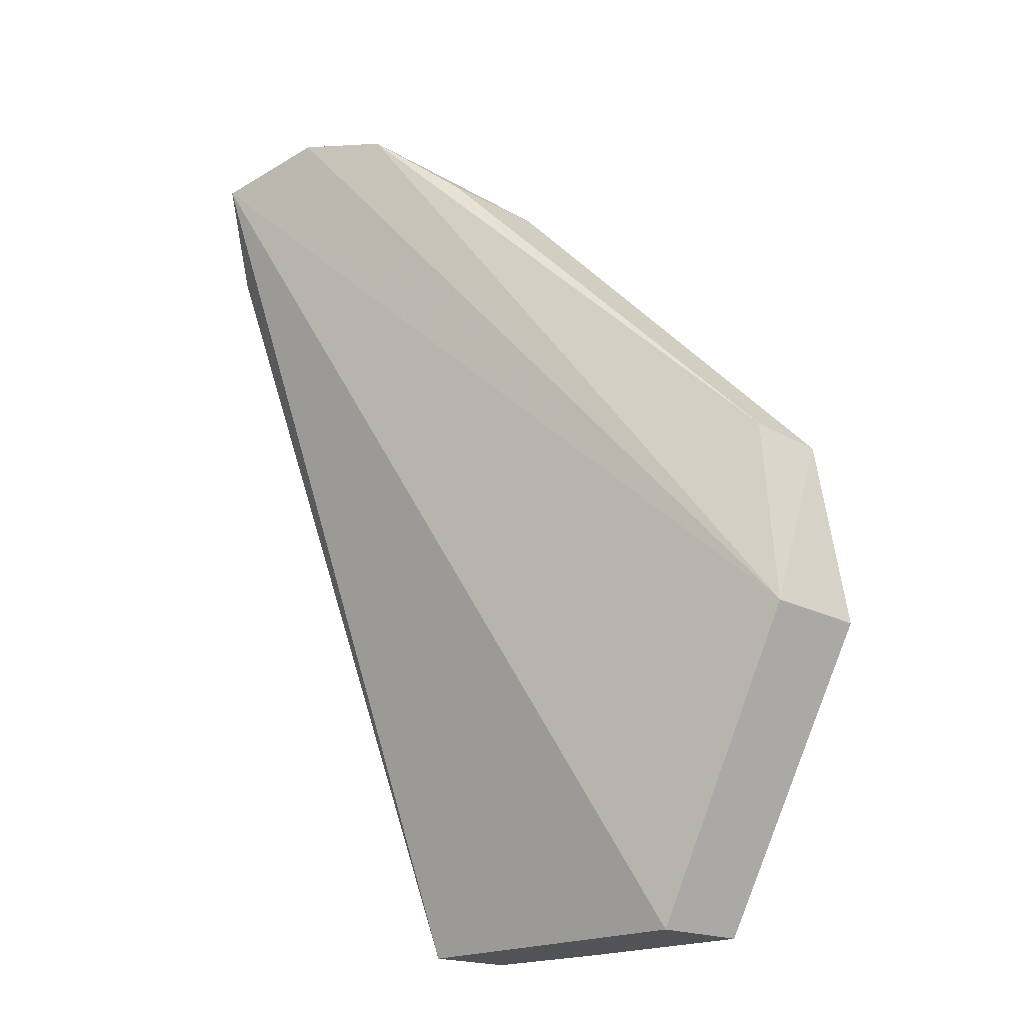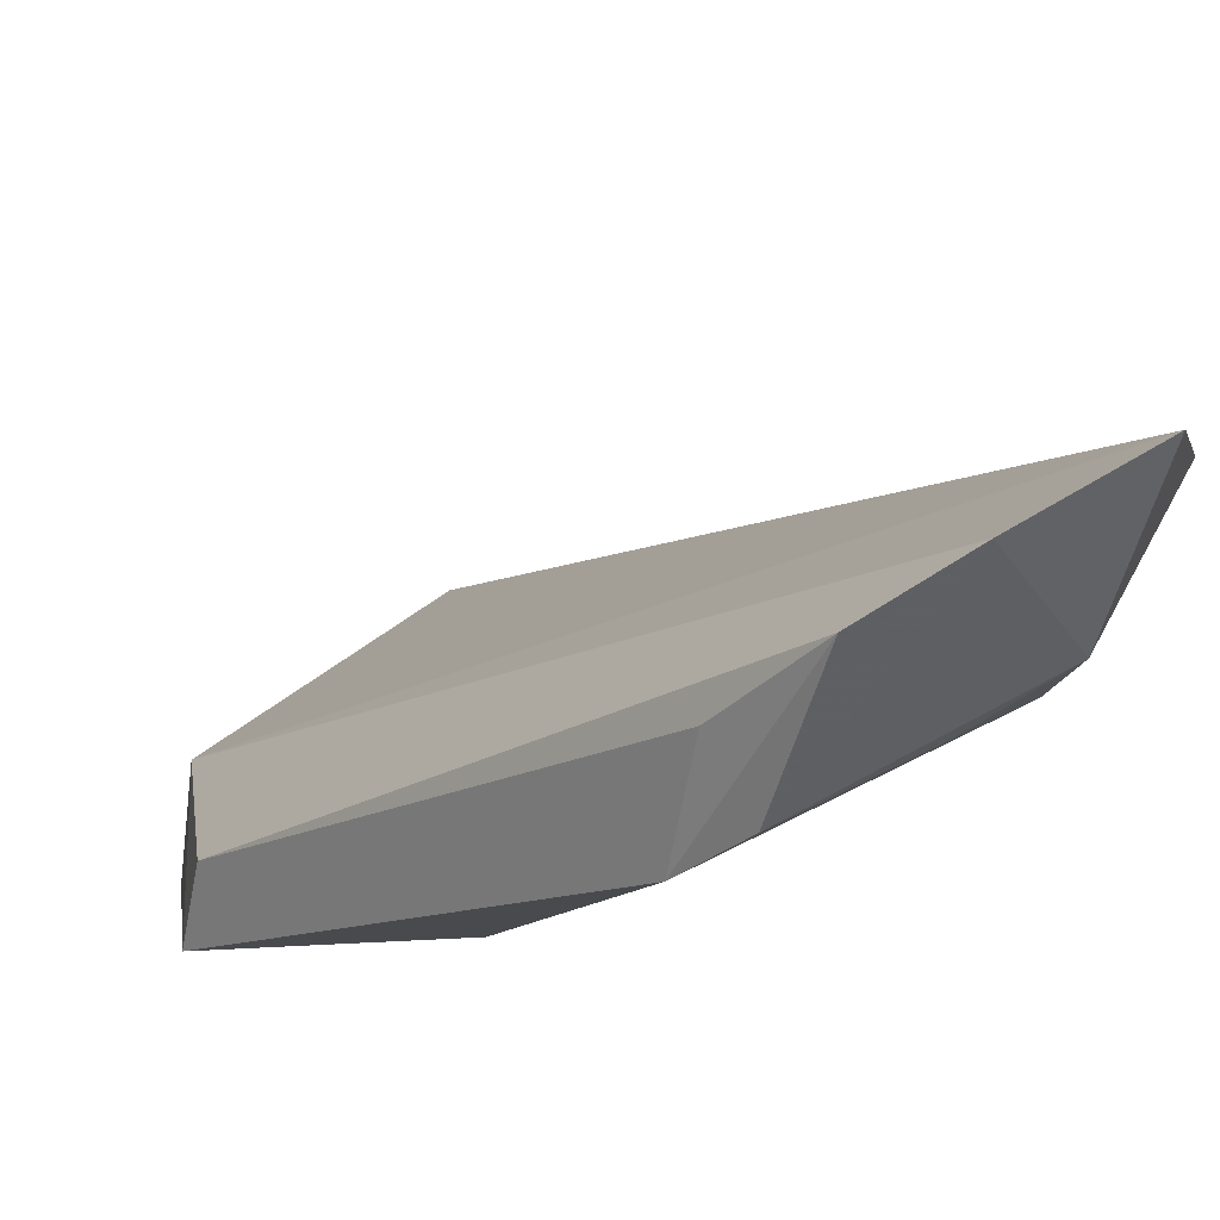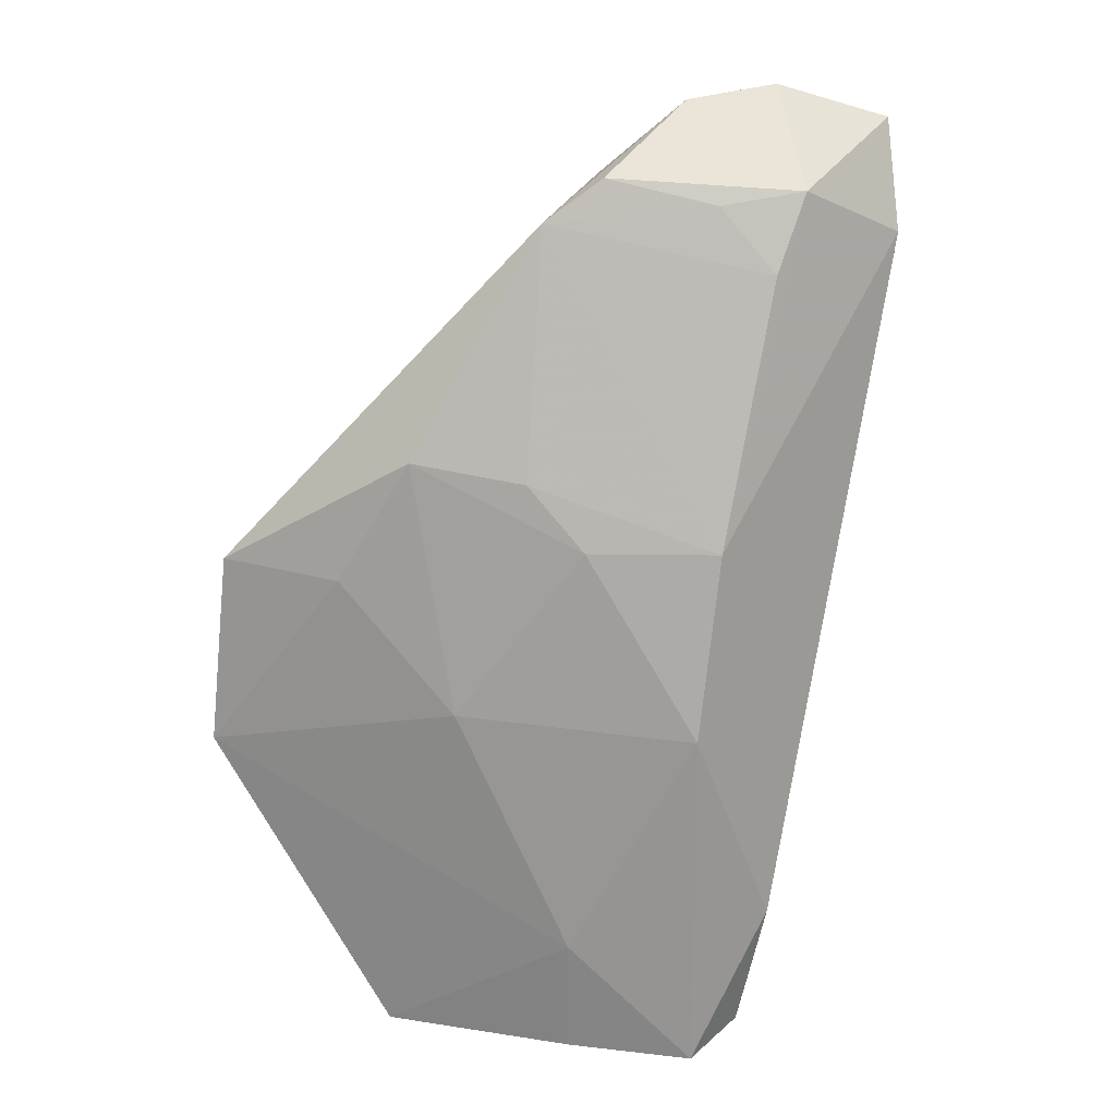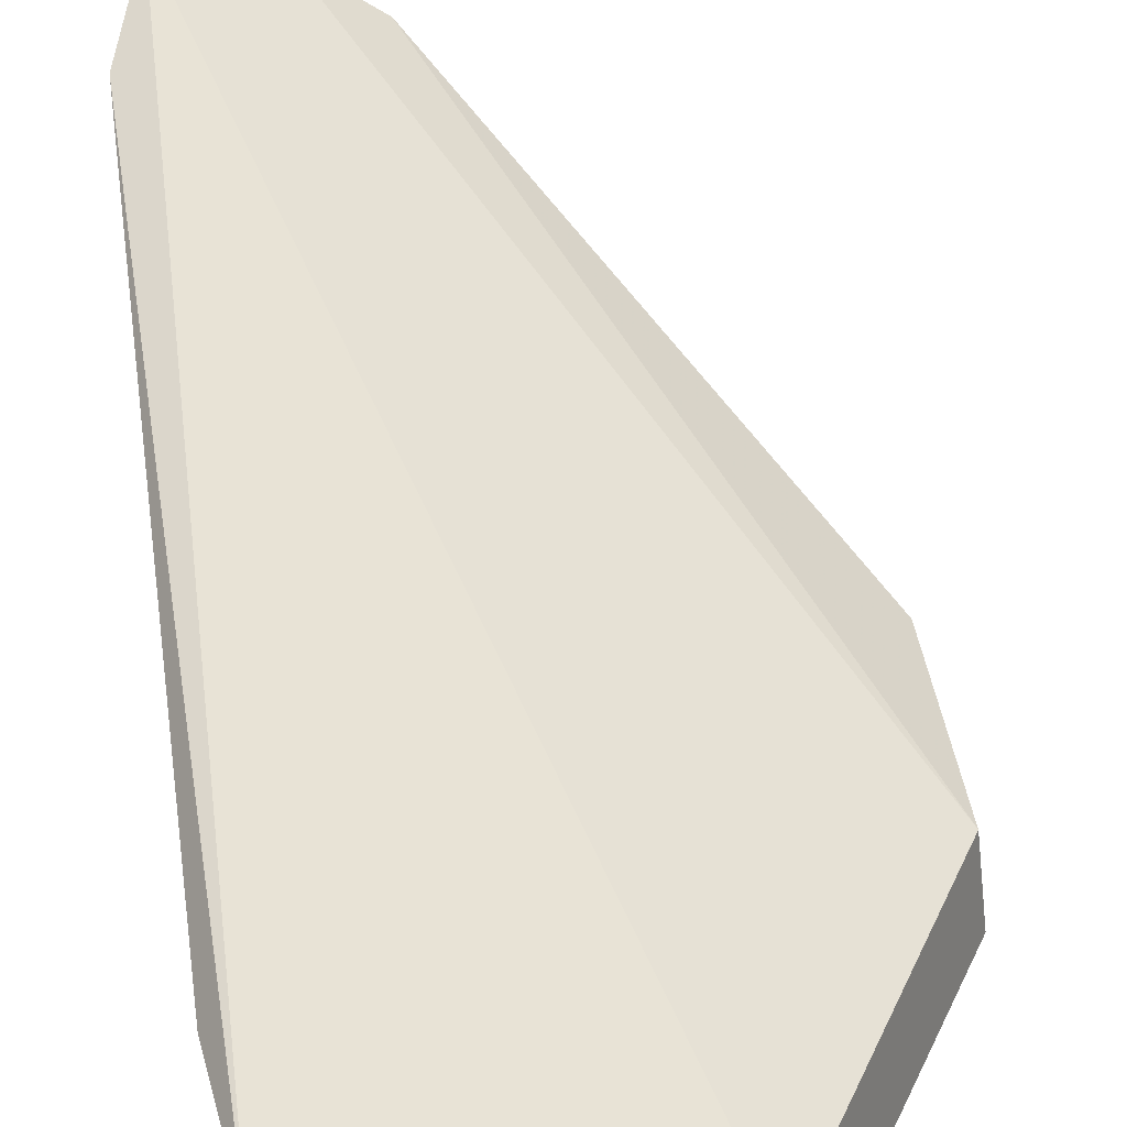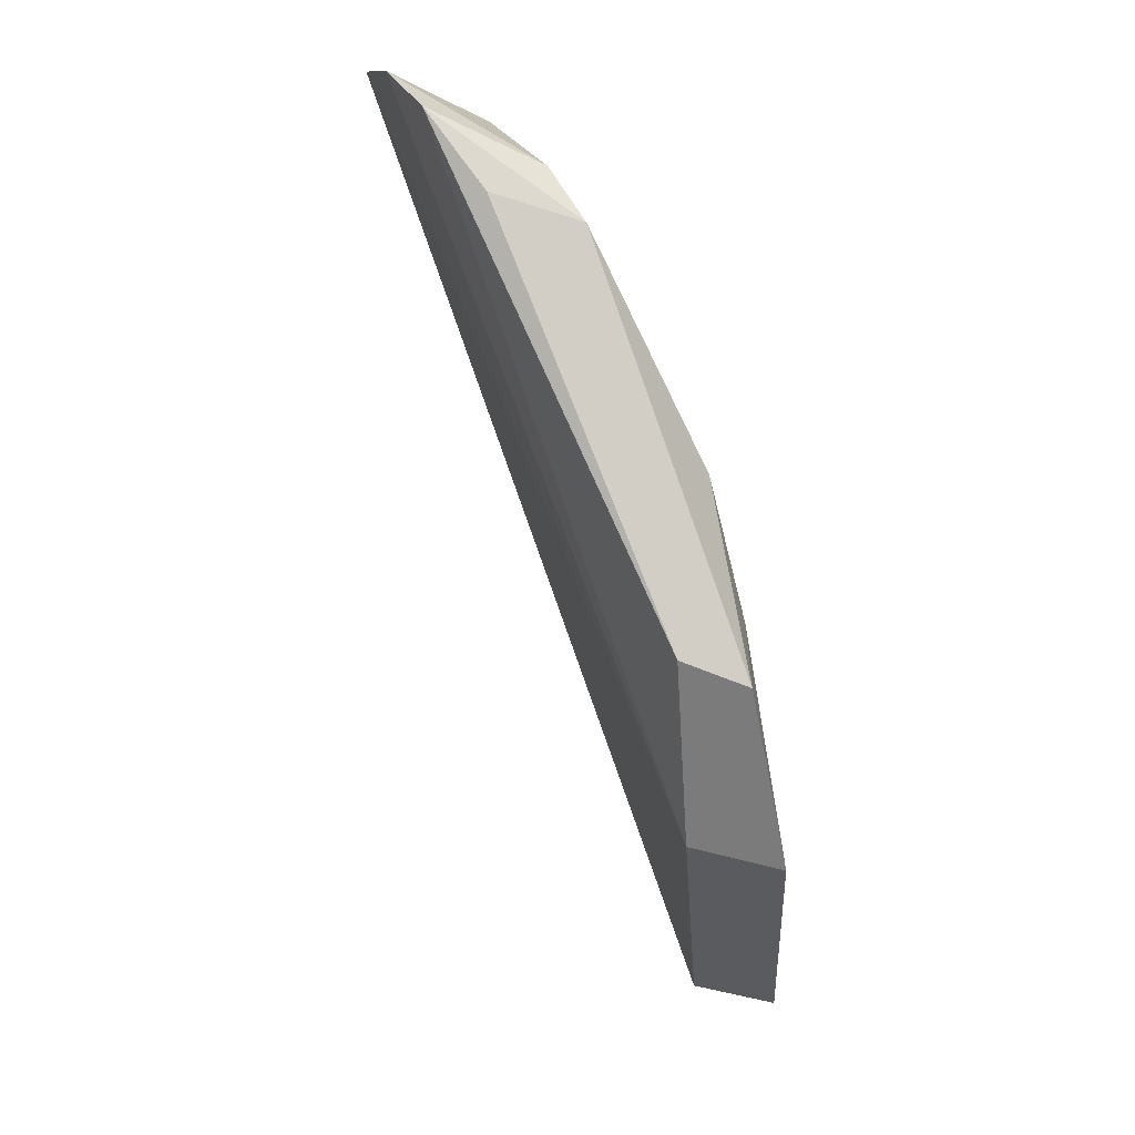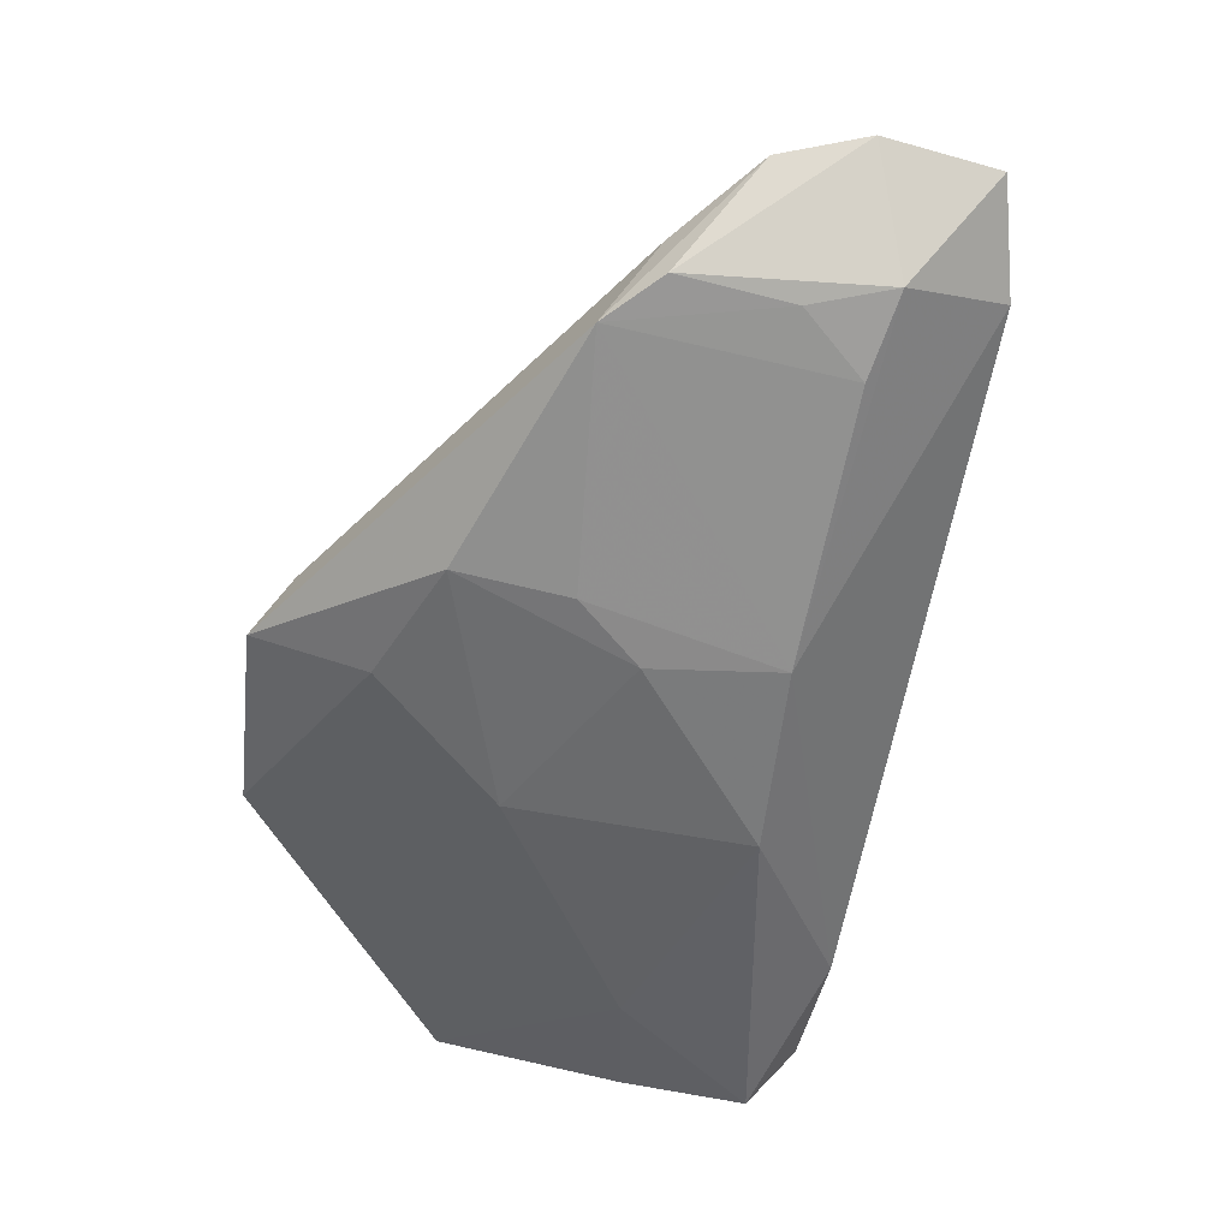
<metadata>
{"format":"obj","ext":"obj","renderer":"f3d","projection":"perspective","resolution":1024,"background":"white","views":[{"elev":-20.6,"azim":52.2,"up":"+Y"},{"elev":19.9,"azim":174.3,"up":"+Z"},{"elev":29.8,"azim":-155.1,"up":"+Y"},{"elev":42.1,"azim":-7.5,"up":"+Z"},{"elev":28.6,"azim":97.7,"up":"+Y"},{"elev":47.7,"azim":-153.5,"up":"+Y"}]}
</metadata>
<code>
v -0.1592 0.0379 -0.1947
v -0.1112 0.1112 -0.2173
v -0.1137 0.1137 -0.1949
v -0.2111 0.2583 -0.1121
v -0.2258 0.1238 -0.1871
v -0.1151 0.161 -0.1917
v -0.2354 0.2506 -0.1019
v -0.2311 0.03731 -0.1977
v -0.1122 0.1571 -0.208
v -0.1935 0.2556 -0.1241
v -0.2272 0.2418 -0.1338
v -0.1709 0.1264 -0.2041
v -0.156 0.03715 -0.2154
v -0.2431 0.2273 -0.1128
v -0.2361 0.03807 -0.1796
v -0.1753 0.2363 -0.1641
v -0.1859 0.2453 -0.154
v -0.2007 0.06696 -0.2044
v -0.1412 0.1562 -0.2046
v -0.2409 0.06986 -0.1739
v -0.2251 0.1672 -0.1736
v -0.1789 0.2412 -0.1411
v -0.2015 0.03728 -0.2058
v -0.1558 0.1855 -0.1944
v -0.2251 0.2252 -0.1454
v -0.1821 0.1821 -0.1871
v -0.2106 0.2394 -0.145
v -0.1965 0.1675 -0.1867
f 1 2 3
f 7 1 3
f 7 3 4
f 9 6 3
f 9 3 2
f 10 4 3
f 10 3 6
f 11 7 4
f 13 2 1
f 13 1 8
f 14 7 11
f 15 8 1
f 15 1 7
f 15 7 14
f 16 6 9
f 17 11 4
f 17 4 10
f 17 10 16
f 18 8 5
f 18 5 12
f 18 12 2
f 18 2 13
f 19 9 2
f 19 2 12
f 20 5 8
f 20 15 14
f 20 8 15
f 21 14 11
f 21 20 14
f 21 5 20
f 22 16 10
f 22 10 6
f 22 6 16
f 23 18 13
f 23 13 8
f 23 8 18
f 24 16 9
f 24 9 19
f 24 19 12
f 25 16 21
f 25 21 11
f 26 21 16
f 26 16 24
f 27 17 16
f 27 16 25
f 27 25 11
f 27 11 17
f 28 5 21
f 28 21 26
f 28 12 5
f 28 26 24
f 28 24 12

</code>
